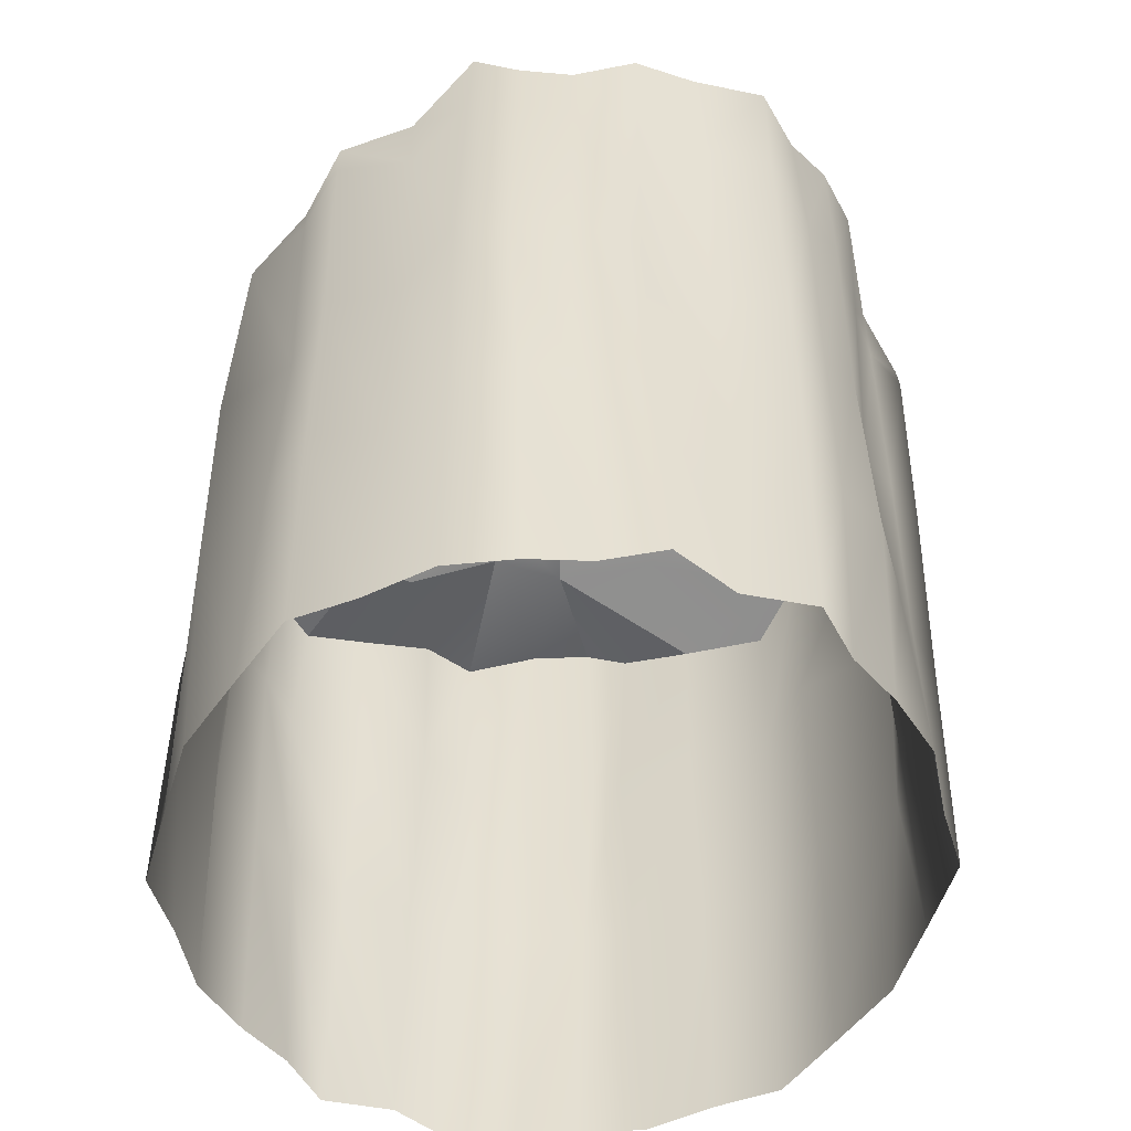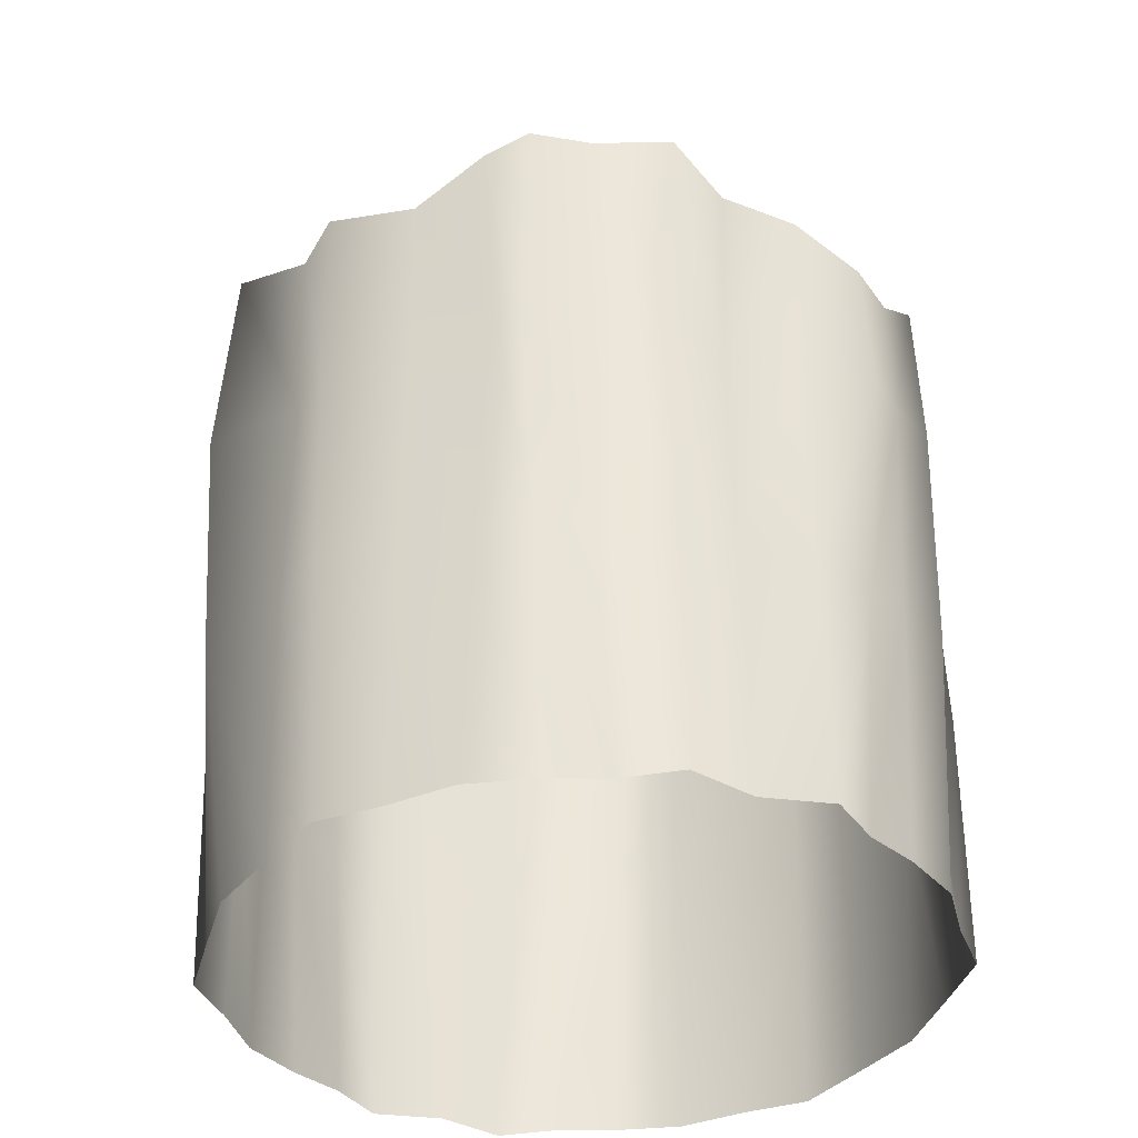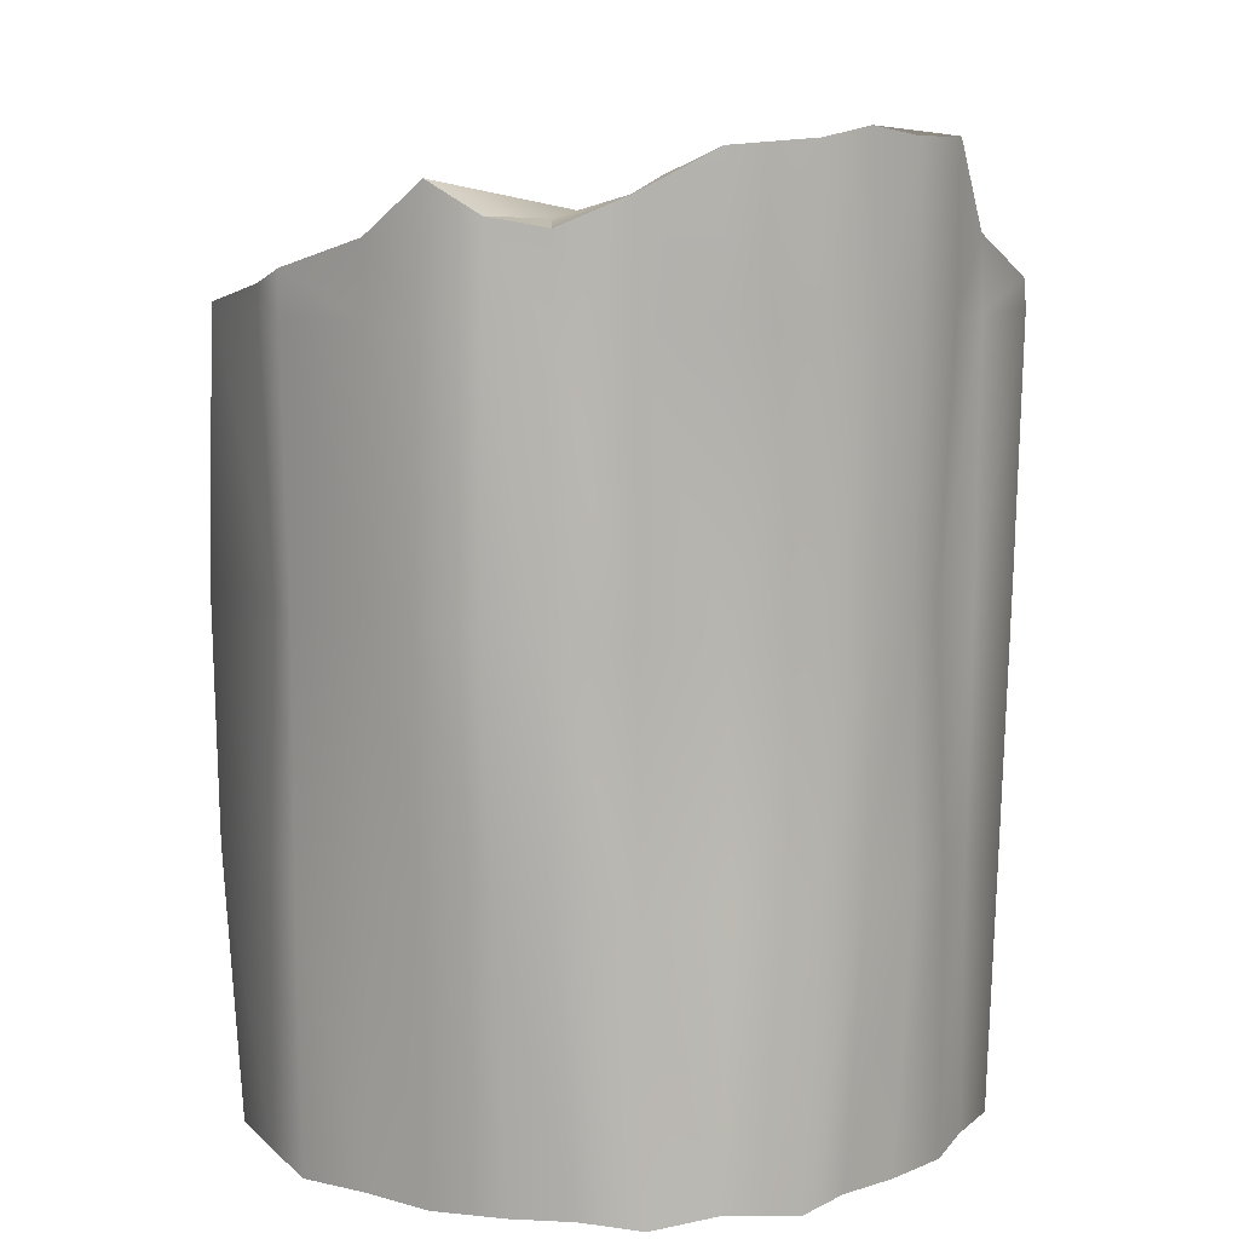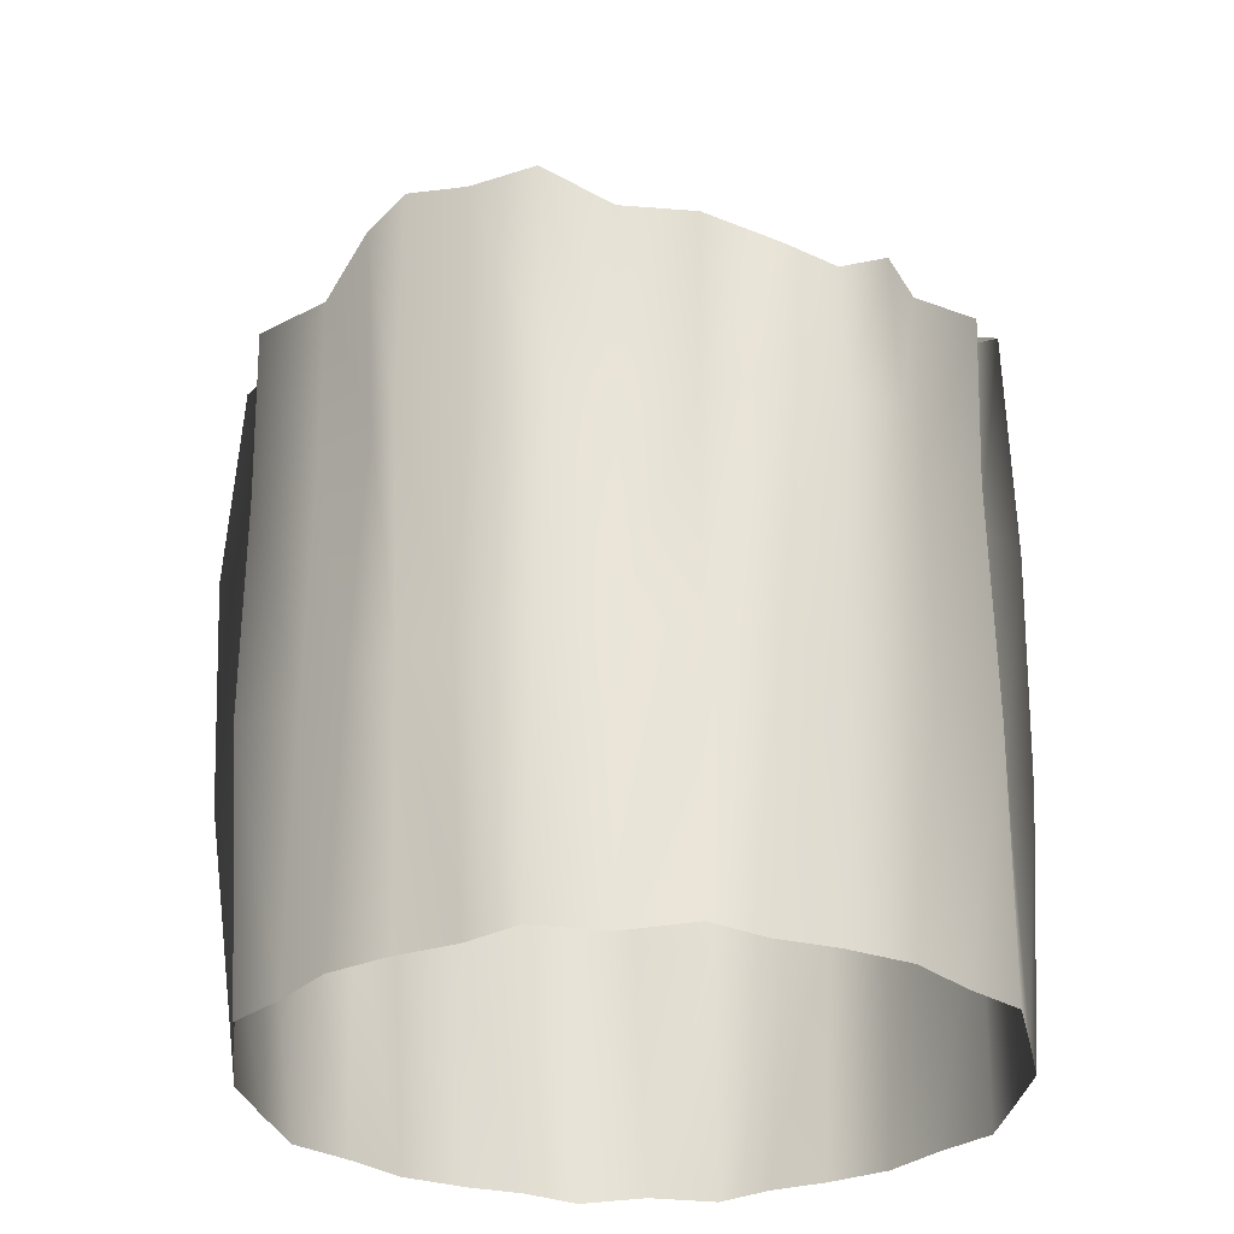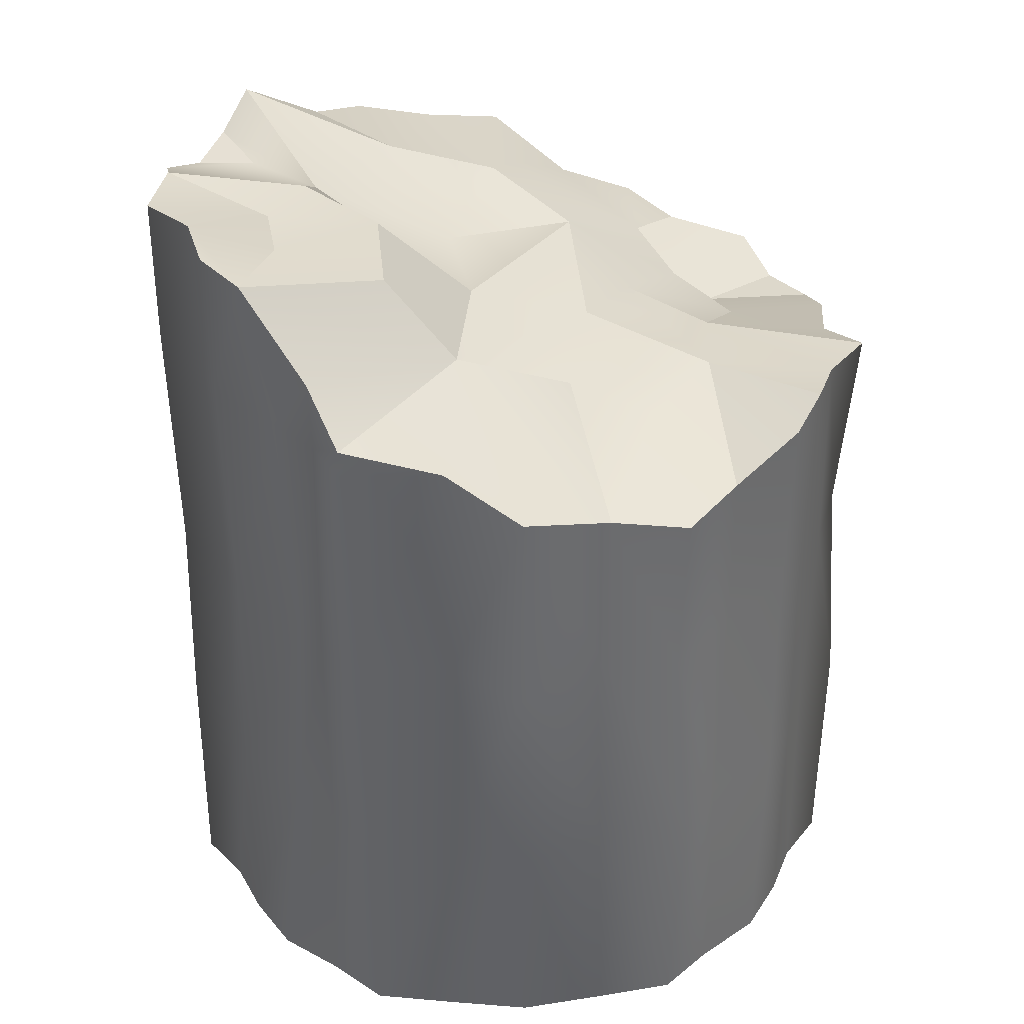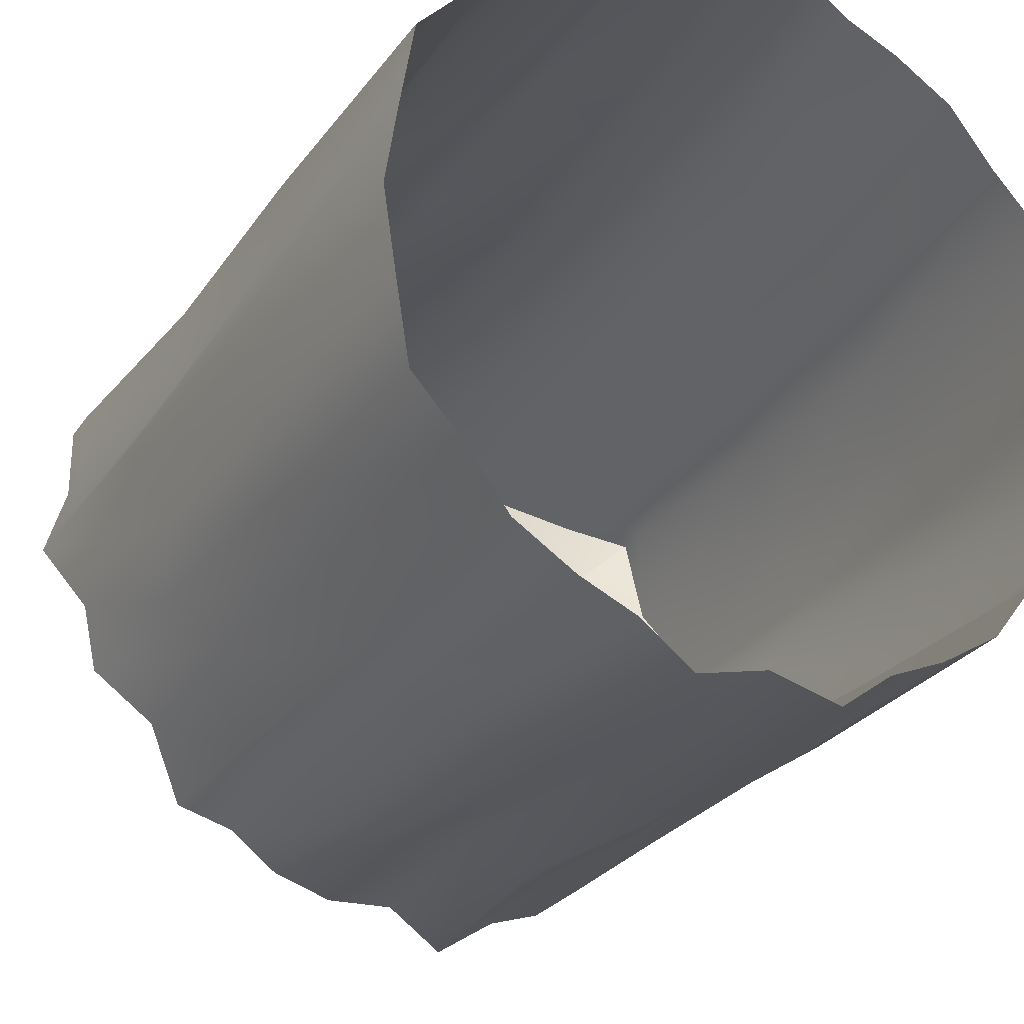
<metadata>
{"format":"obj","ext":"obj","renderer":"f3d","projection":"perspective","resolution":1024,"background":"white","views":[{"elev":-52.1,"azim":-25.7,"up":"+Y"},{"elev":-35.4,"azim":156.3,"up":"+Y"},{"elev":9.3,"azim":-16.0,"up":"+Y"},{"elev":-27.8,"azim":-177.4,"up":"+Y"},{"elev":37.3,"azim":87.2,"up":"+Y"},{"elev":-27.3,"azim":-28.4,"up":"+Z"}]}
</metadata>
<code>
o SM_Pillar3x3_simple_broken_SURFSKIO_surface.009
v -0.7378 1.047 1.26
v -0.7841 1.996 1.259
v -0.98 2.004 1.165
v -0.9629 1.051 1.156
v 0.05287 1.041 1.385
v 0.04494 1.949 1.33
v -0.2818 1.978 1.379
v -0.2803 1.039 1.427
v -1.3 1.06 0.6549
v -1.29 2.015 0.6211
v -1.297 2.014 0.3061
v -1.33 1.059 0.3241
v -1.473 2.023 -0.02745
v -1.46 1.065 0.004559
v -1.065 1.047 0.8101
v -1.054 1.996 0.8007
v -0.5996 1.977 1.401
v -0.5598 1.04 1.348
v -1.319 3.007 0.6453
v -1.315 3.172 0.6441
v -1.338 3.108 0.326
v -1.337 3.012 0.3249
v -0.7621 2.996 1.243
v -0.7521 3.354 1.232
v -0.9222 3.473 1.129
v -0.9489 3.002 1.146
v -0.3015 2.987 1.426
v -0.3075 3.428 1.442
v -0.5479 3.316 1.328
v -0.5574 2.983 1.344
v 0.001385 3 1.394
v 0.000582 3.577 1.406
v -1.056 2.999 0.8178
v -1.067 3.278 0.8314
v -1.449 3.03 0.003149
v -0.4776 -0.003911 1.337
v -0.6975 -0.003876 1.241
v -0.2766 -0.003872 1.488
v -0.9316 -0.003884 1.096
v -1.109 -0.004091 0.8624
v -1.292 -0.003906 0.6668
v -1.345 -0.00379 0.3429
v -1.396 -0.00373 0.004568
v 9e-06 -0.003798 1.418
v 0.7665 1.043 1.223
v 0.9784 1.047 0.982
v 0.9539 1.955 0.9351
v 0.7567 1.997 1.199
v 0.3027 1.04 1.475
v 0.3249 1.963 1.448
v 1.327 1.062 0.6678
v 1.392 1.065 0.2761
v 1.355 2.021 0.2985
v 1.341 2.019 0.707
v 1.538 1.06 0.00979
v 1.586 2.025 0.04338
v 1.124 1.044 0.8323
v 1.132 1.982 0.8412
v 0.5637 1.043 1.288
v 0.5932 1.996 1.251
v 1.357 3.004 0.7305
v 1.372 3.006 0.3251
v 1.352 3.112 0.721
v 0.7551 2.996 1.224
v 0.9861 2.998 0.981
v 0.9526 3.607 1.078
v 0.7447 3.607 1.233
v 0.3034 2.988 1.469
v 0.5886 2.985 1.274
v 0.5495 3.643 1.288
v 0.3103 3.602 1.465
v 1.151 2.989 0.8223
v 1.136 3.275 0.8357
v 1.526 2.868 0.02797
v 0.4776 -0.003911 1.337
v 0.6975 -0.003876 1.241
v 0.2766 -0.003872 1.488
v 0.9316 -0.003884 1.096
v 1.109 -0.004091 0.8624
v 1.292 -0.003906 0.6668
v 1.345 -0.00379 0.3429
v 1.396 -0.00373 0.004568
v -0.737 1.047 -1.25
v -0.9608 1.051 -1.146
v -0.9765 2.004 -1.154
v -0.7851 1.996 -1.251
v 0.000588 1.057 -1.373
v -0.2816 1.04 -1.425
v -0.2818 1.978 -1.368
v -0.001887 1.949 -1.314
v -1.299 1.06 -0.6483
v -1.333 1.06 -0.316
v -1.301 2.014 -0.3109
v -1.285 2.015 -0.6086
v -1.065 1.048 -0.8024
v -1.067 1.976 -0.7846
v -0.557 1.041 -1.328
v -0.6047 1.977 -1.411
v -1.331 2.802 -0.315
v -0.7752 2.527 -1.245
v -0.5814 2.54 -1.381
v -1.064 2.687 -0.8066
v -0.9564 2.632 -1.142
v -1.306 2.707 -0.6235
v -0.2959 2.666 -1.403
v -6.4e-05 2.73 -1.364
v -0.4776 -0.003911 -1.328
v -0.6975 -0.003877 -1.232
v -0.2766 -0.003872 -1.478
v -0.9316 -0.003884 -1.087
v -1.109 -0.00379 -0.8532
v -1.292 -0.003906 -0.6577
v -1.345 -0.00379 -0.3338
v 9e-06 -0.003798 -1.409
v 0.7286 1.047 -1.224
v 0.7695 1.996 -1.201
v 0.86 2.005 -1.109
v 0.9087 1.049 -1.114
v 0.2164 1.978 -1.427
v 0.2566 1.037 -1.49
v 1.351 1.066 -0.6959
v 1.358 2.016 -0.6138
v 1.343 2.014 -0.3156
v 1.364 1.06 -0.328
v 1.099 1.049 -0.841
v 1.082 1.996 -0.8537
v 0.5 1.977 -1.325
v 0.5295 1.04 -1.303
v 1.363 2.749 -0.3237
v 0.5274 2.871 -1.304
v 0.7593 2.909 -1.22
v 0.9055 2.826 -1.114
v 1.088 2.705 -0.8496
v 1.366 2.714 -0.6346
v 0.264 2.824 -1.48
v 0.4776 -0.003911 -1.328
v 0.6975 -0.003877 -1.232
v 0.2766 -0.003872 -1.478
v 0.9316 -0.003884 -1.087
v 1.109 -0.00379 -0.8532
v 1.292 -0.003906 -0.6577
v 1.345 -0.00379 -0.3338
v -0.4897 3.341 1.089
v -0.4981 2.582 -0.9226
v -0.2481 2.671 -0.9918
v -0.7871 2.793 -0.6181
v 0.758 2.842 -0.5432
v 0.8322 3.173 0.2545
v 0.2119 3.482 0.9979
v -0.2567 3.346 0.8184
v -0.0414 3.475 0.8542
v -0.7535 3.264 0.5011
v 0.6576 3.441 0.5321
v 0.5349 3.519 0.9586
v 0.2579 3.464 0.5534
v 0.648 2.922 -0.2099
v 0.4174 2.85 -0.8071
v 0.09967 2.842 -0.8359
v -1.042 3.009 -0.07137
v -0.6172 2.65 -0.7755
v -0.7761 3.129 0.04036
v 0.1828 2.963 -0.3112
v 0.2341 3.115 0.1763
v -0.2314 2.825 -0.5196
v -0.5113 2.998 -0.2824
v -0.3562 3.021 0.2503
g SM_Pillar3x3_simple_broken_SURFSKIO_surface.009_pillar.002
f 1 2 3 4
f 5 6 7 8
f 9 10 11 12
f 12 11 13 14
f 15 16 10 9
f 4 3 16 15
f 8 7 17 18
f 18 17 2 1
f 19 20 21 22
f 23 24 25 26
f 27 28 29 30
f 31 32 28 27
f 33 34 20 19
f 26 25 34 33
f 30 29 24 23
f 22 21 35
f 11 22 35 13
f 17 30 23 2
f 3 26 33 16
f 16 33 19 10
f 6 31 27 7
f 7 27 30 17
f 2 23 26 3
f 10 19 22 11
f 36 18 1 37
f 38 8 18 36
f 39 4 15 40
f 40 15 9 41
f 42 12 14 43
f 41 9 12 42
f 44 5 8 38
f 37 1 4 39
f 45 46 47 48
f 5 49 50 6
f 51 52 53 54
f 52 55 56 53
f 57 51 54 58
f 46 57 58 47
f 49 59 60 50
f 59 45 48 60
f 61 62 63
f 64 65 66 67
f 68 69 70 71
f 31 68 71 32
f 72 61 63 73
f 65 72 73 66
f 69 64 67 70
f 53 56 74 62
f 60 48 64 69
f 47 58 72 65
f 58 54 61 72
f 6 50 68 31
f 50 60 69 68
f 48 47 65 64
f 54 53 62 61
f 75 76 45 59
f 77 75 59 49
f 78 79 57 46
f 79 80 51 57
f 81 82 55 52
f 80 81 52 51
f 44 77 49 5
f 76 78 46 45
f 83 84 85 86
f 87 88 89 90
f 91 92 93 94
f 92 14 13 93
f 95 91 94 96
f 84 95 96 85
f 88 97 98 89
f 97 83 86 98
f 93 13 35 99
f 98 86 100 101
f 85 96 102 103
f 96 94 104 102
f 90 89 105 106
f 89 98 101 105
f 86 85 103 100
f 94 93 99 104
f 107 108 83 97
f 109 107 97 88
f 110 111 95 84
f 111 112 91 95
f 113 43 14 92
f 112 113 92 91
f 114 109 88 87
f 108 110 84 83
f 115 116 117 118
f 87 90 119 120
f 121 122 123 124
f 124 123 56 55
f 125 126 122 121
f 118 117 126 125
f 120 119 127 128
f 128 127 116 115
f 123 129 74 56
f 127 130 131 116
f 117 132 133 126
f 126 133 134 122
f 90 106 135 119
f 119 135 130 127
f 116 131 132 117
f 122 134 129 123
f 136 128 115 137
f 138 120 128 136
f 139 118 125 140
f 140 125 121 141
f 142 124 55 82
f 141 121 124 142
f 114 87 120 138
f 137 115 118 139
g SM_Pillar3x3_simple_broken_SURFSKIO_surface.009_partie_cassee.003
f 24 29 143
f 144 145 105 101
f 146 102 104 99
f 129 134 133 147
f 148 73 63
f 148 62 74 129
f 71 149 32
f 150 28 32 151
f 152 20 34
f 25 152 34
f 150 152 25
f 24 143 150 25
f 66 73 148 153
f 143 29 28 150
f 151 32 149
f 70 67 66 154
f 70 154 149 71
f 155 154 66 153
f 149 154 155 151
f 156 148 129
f 157 147 133
f 157 132 131
f 130 157 131
f 158 157 130 135
f 158 135 106
f 145 158 106 105
f 159 146 99 35
f 100 144 101
f 103 160 144 100
f 160 103 102 146
f 21 20 152 161
f 161 159 35 21
f 156 147 157 162
f 148 156 162 163
f 153 148 163 155
f 147 156 129
f 151 155 163 150
f 164 162 157 158
f 164 158 145
f 160 164 145 144
f 165 164 160 146
f 161 165 146 159
f 162 164 165
f 150 163 166
f 163 165 166
f 161 152 166 165
f 152 150 166
f 62 148 63
f 132 157 133
f 163 162 165

</code>
